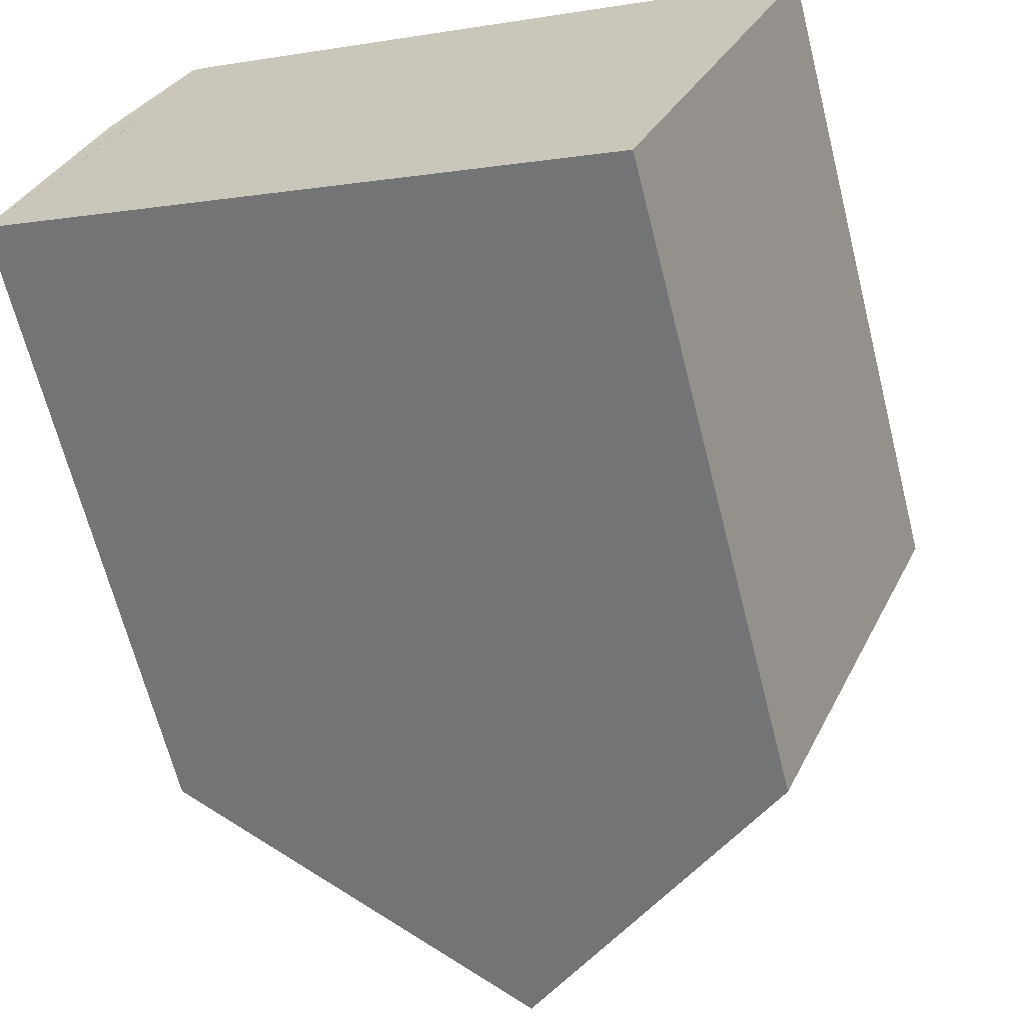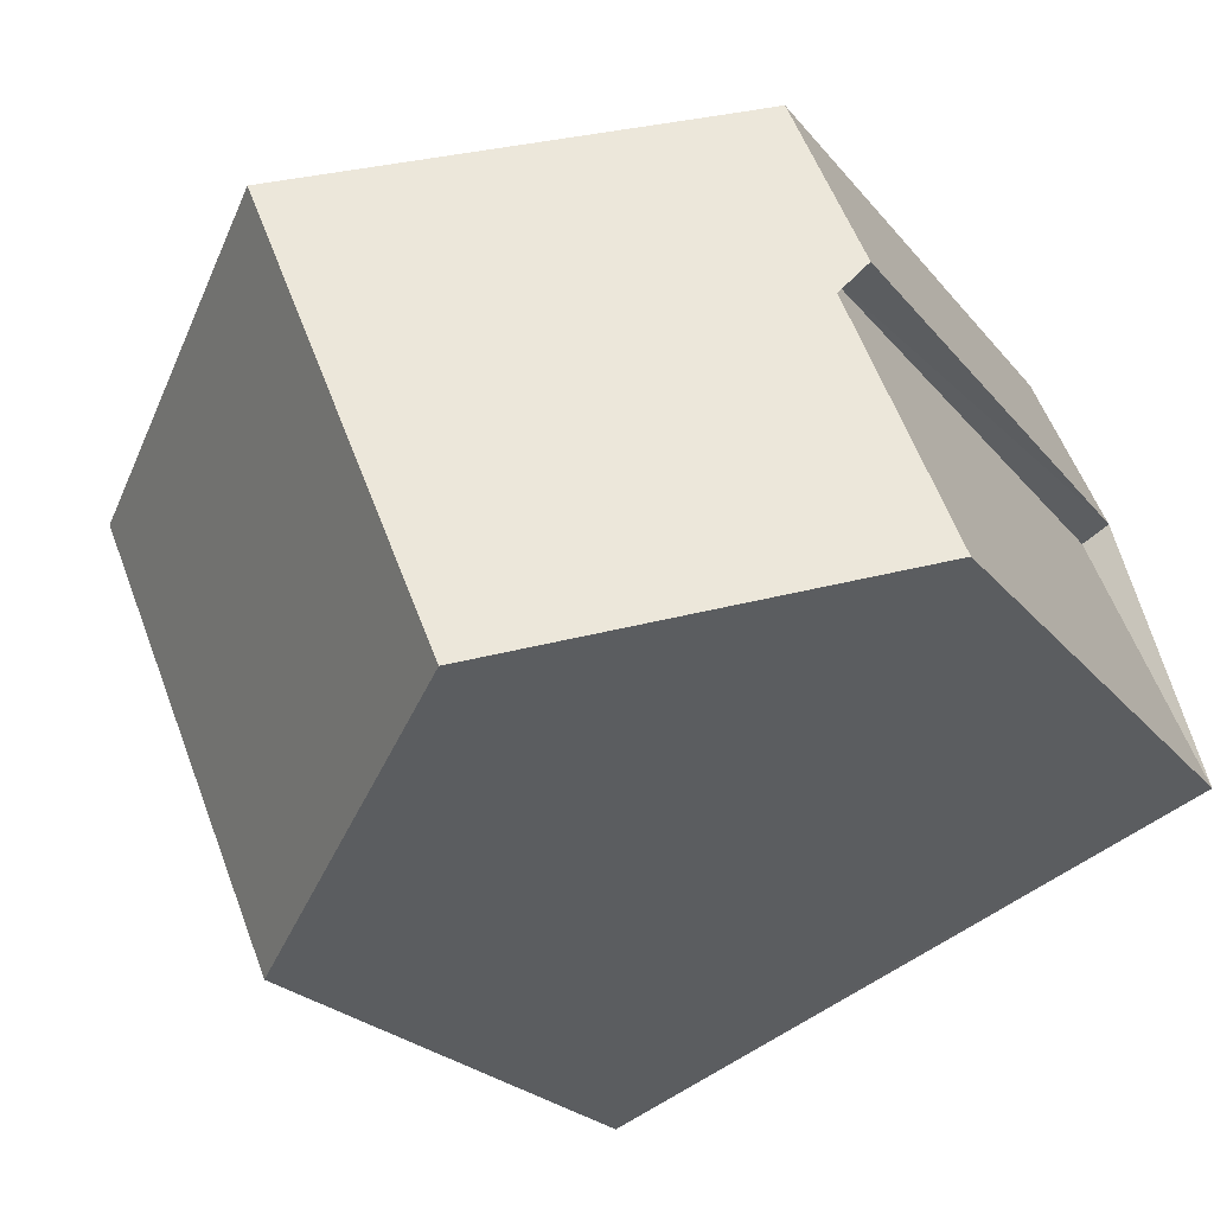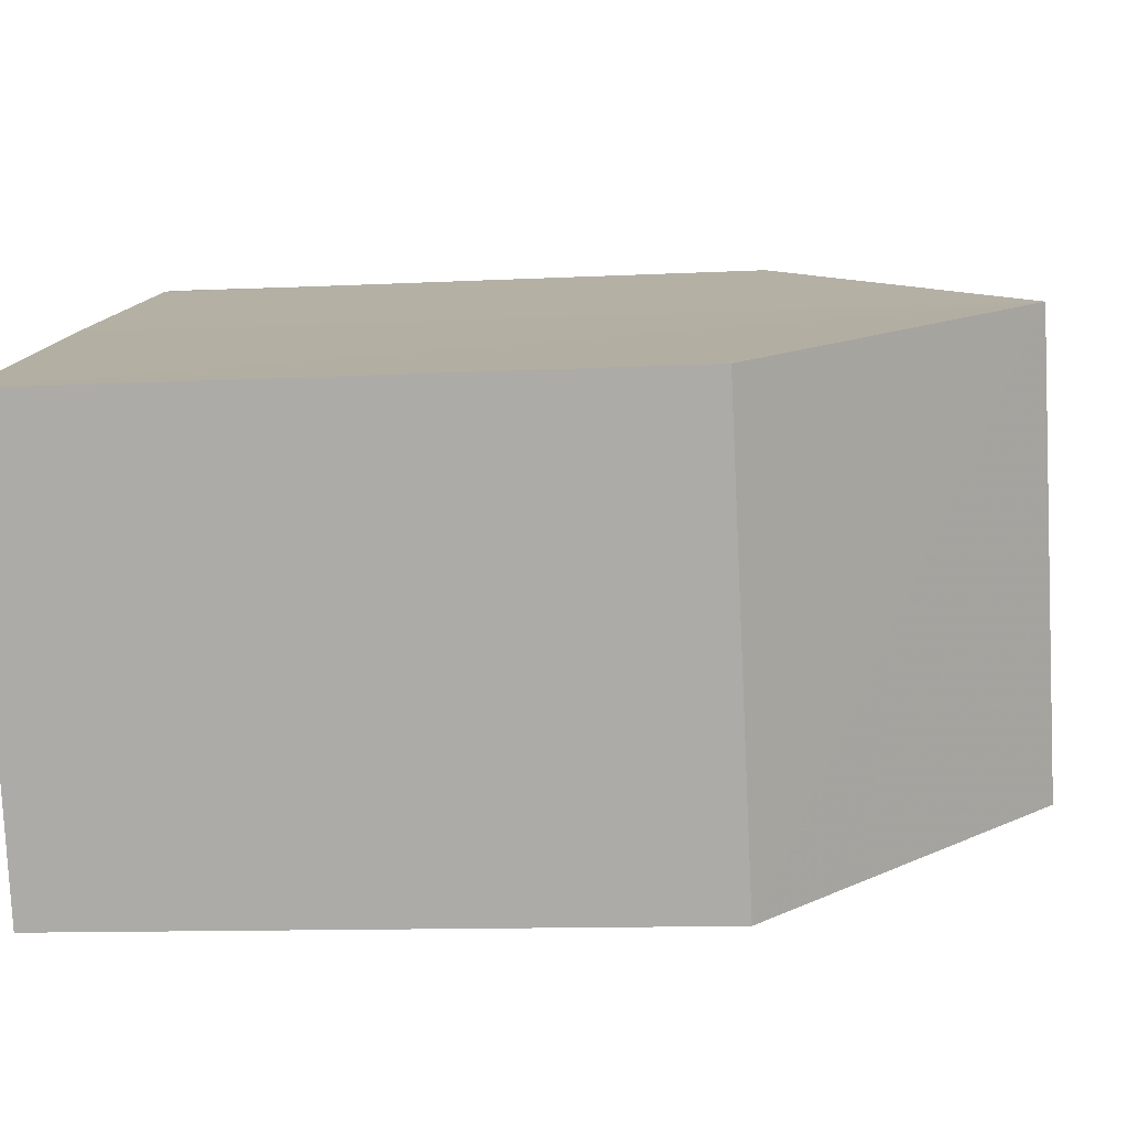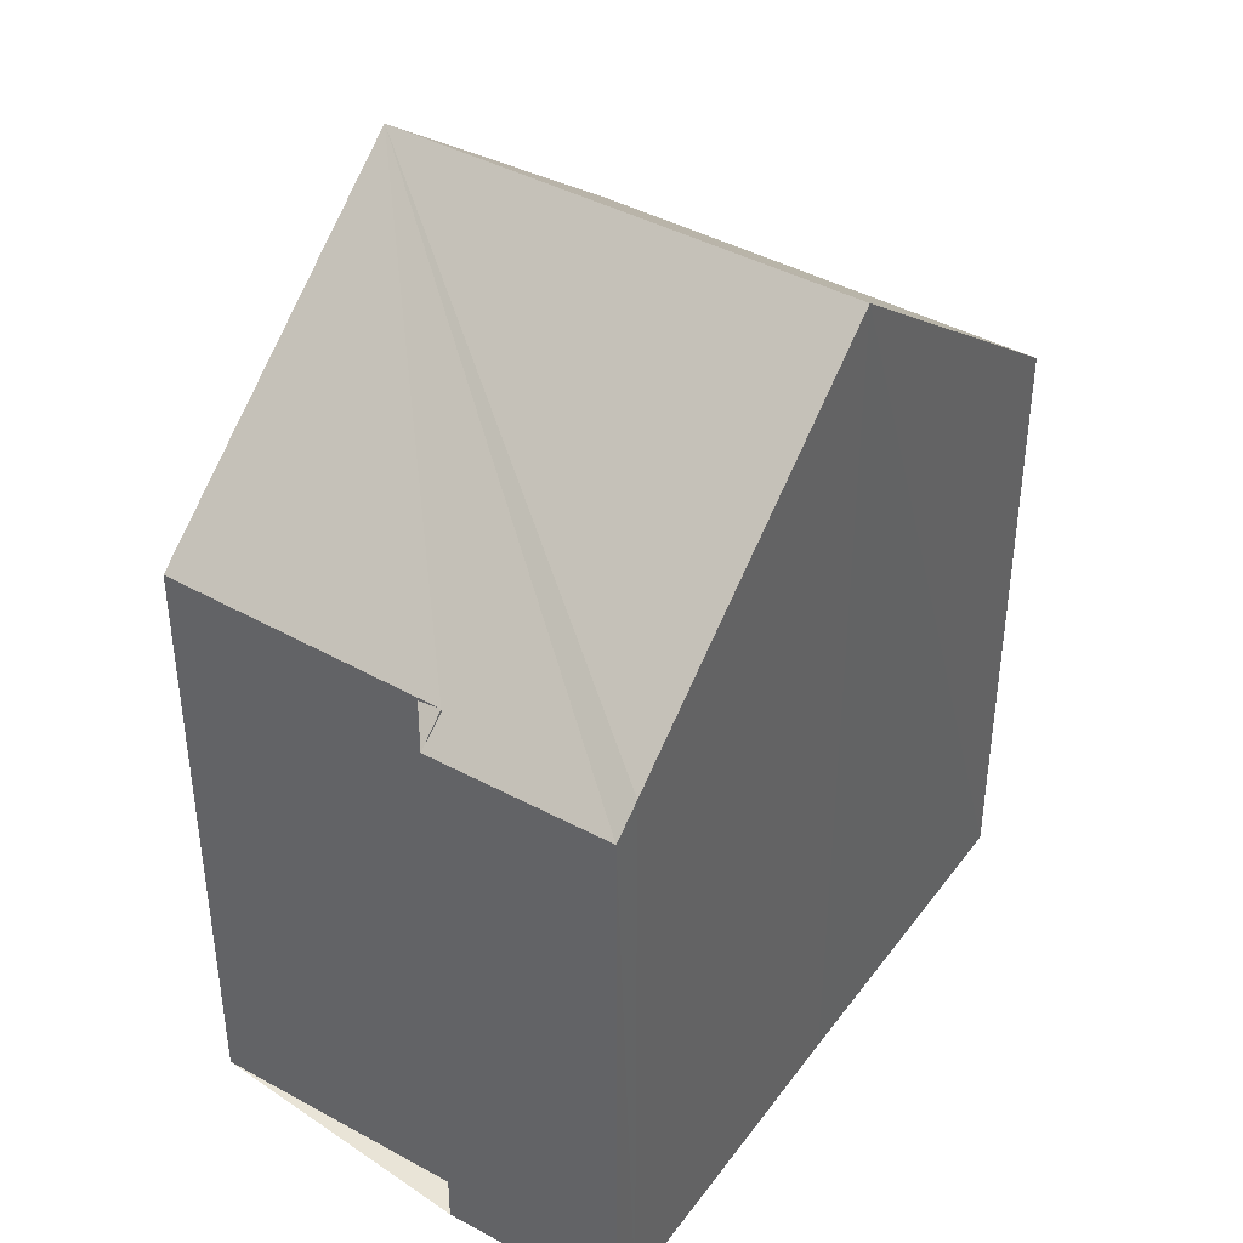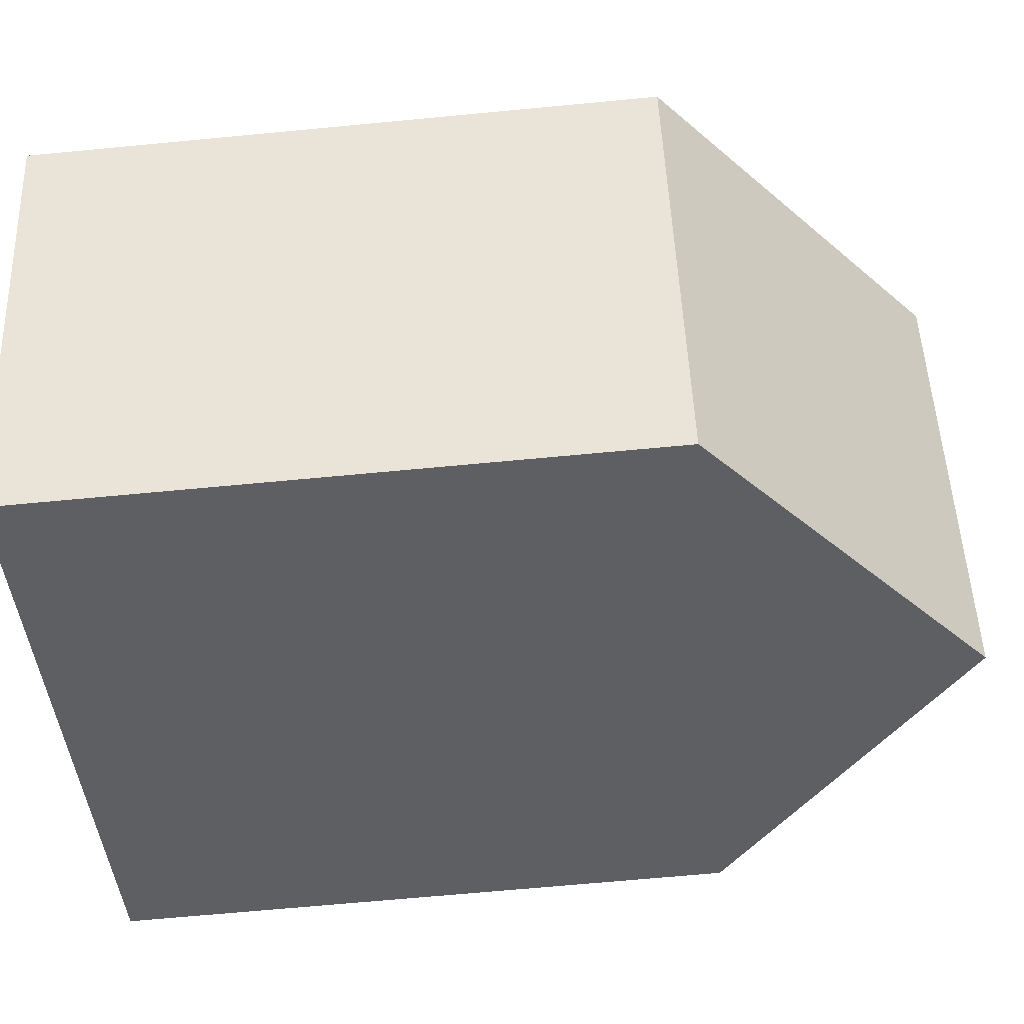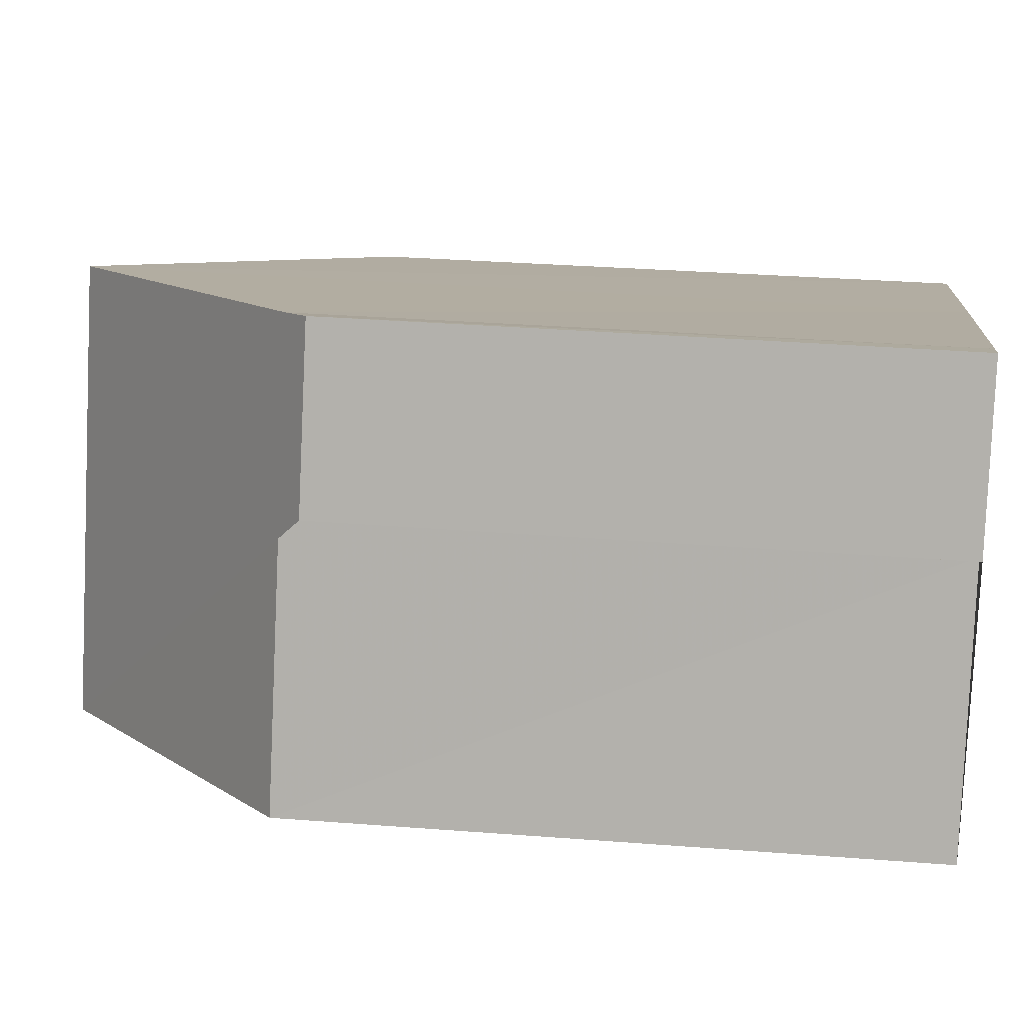
<metadata>
{"format":"obj","ext":"obj","renderer":"f3d","projection":"perspective","resolution":1024,"background":"white","views":[{"elev":-66.0,"azim":-165.8,"up":"+Y"},{"elev":-21.4,"azim":26.8,"up":"+Y"},{"elev":-10.8,"azim":-83.1,"up":"+Y"},{"elev":42.2,"azim":145.9,"up":"+Z"},{"elev":-64.5,"azim":-84.5,"up":"+Y"},{"elev":32.7,"azim":96.2,"up":"+Y"}]}
</metadata>
<code>
v 8.559e+04 4.467e+05 -0.378
v 8.558e+04 4.467e+05 -0.378
v 8.558e+04 4.466e+05 -0.378
v 8.558e+04 4.467e+05 -0.378
v 8.558e+04 4.467e+05 -0.378
v 8.558e+04 4.467e+05 -0.378
v 8.558e+04 4.467e+05 -0.378
v 8.558e+04 4.467e+05 -0.378
v 8.558e+04 4.467e+05 -0.378
v 8.558e+04 4.466e+05 7.753
v 8.558e+04 4.467e+05 11.16
v 8.558e+04 4.467e+05 7.408
v 8.558e+04 4.467e+05 7.719
v 8.558e+04 4.467e+05 11.14
v 8.558e+04 4.467e+05 7.743
v 8.559e+04 4.467e+05 7.744
v 8.558e+04 4.467e+05 7.728
v 8.558e+04 4.467e+05 7.418
f 1 2 3 4 5 6 7 8 9
f 10 3 2 11
f 12 7 6 13
f 13 6 5 14
f 15 4 3 10
f 14 5 4 15
f 16 1 9 17
f 17 9 8 18
f 18 8 7 12
f 11 2 1 16
f 14 15 10 11
f 11 16 17 18 12 13 14

</code>
